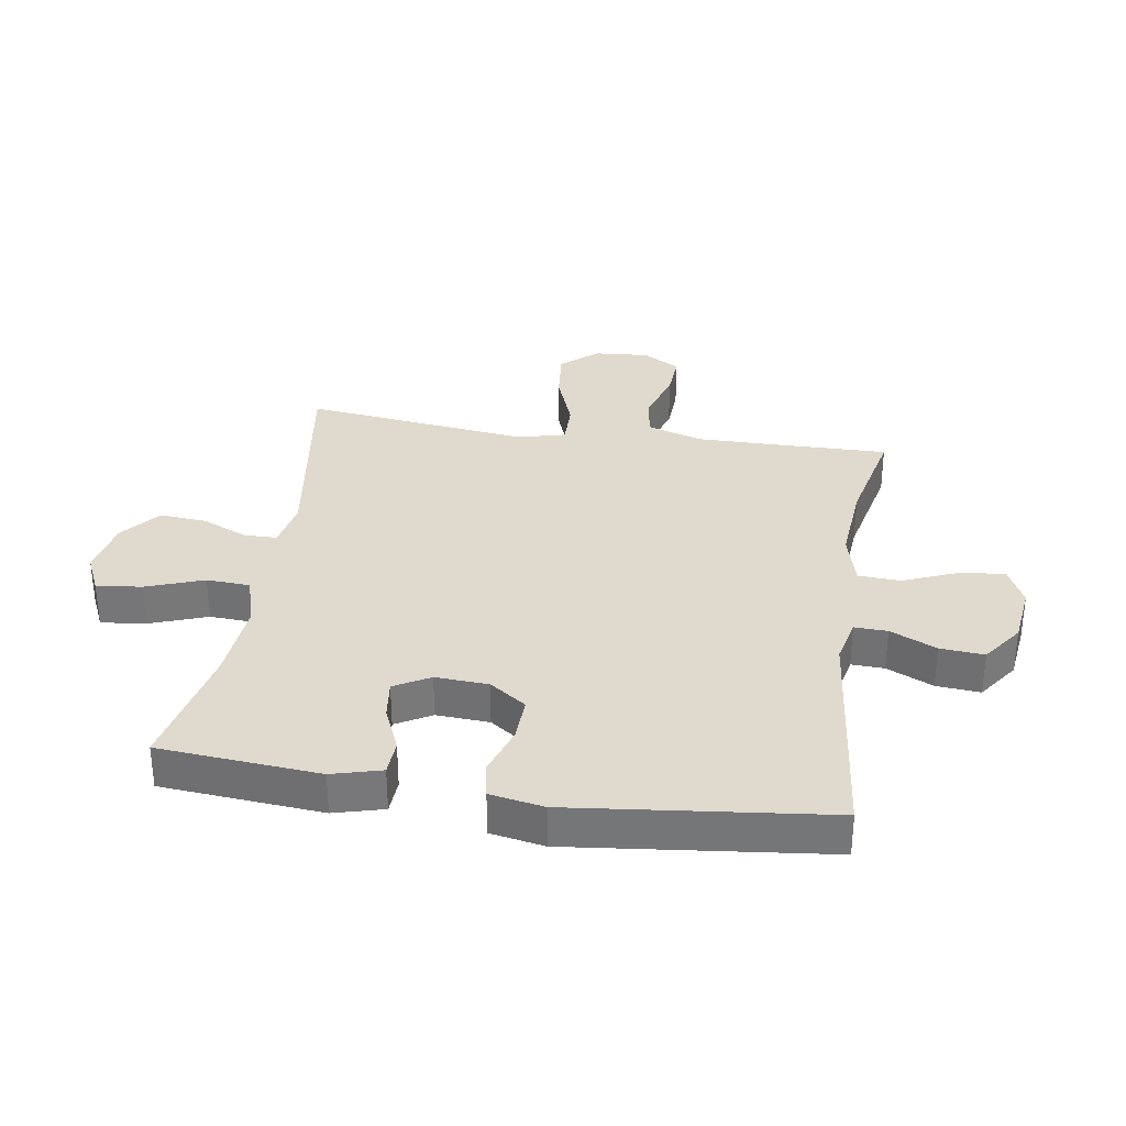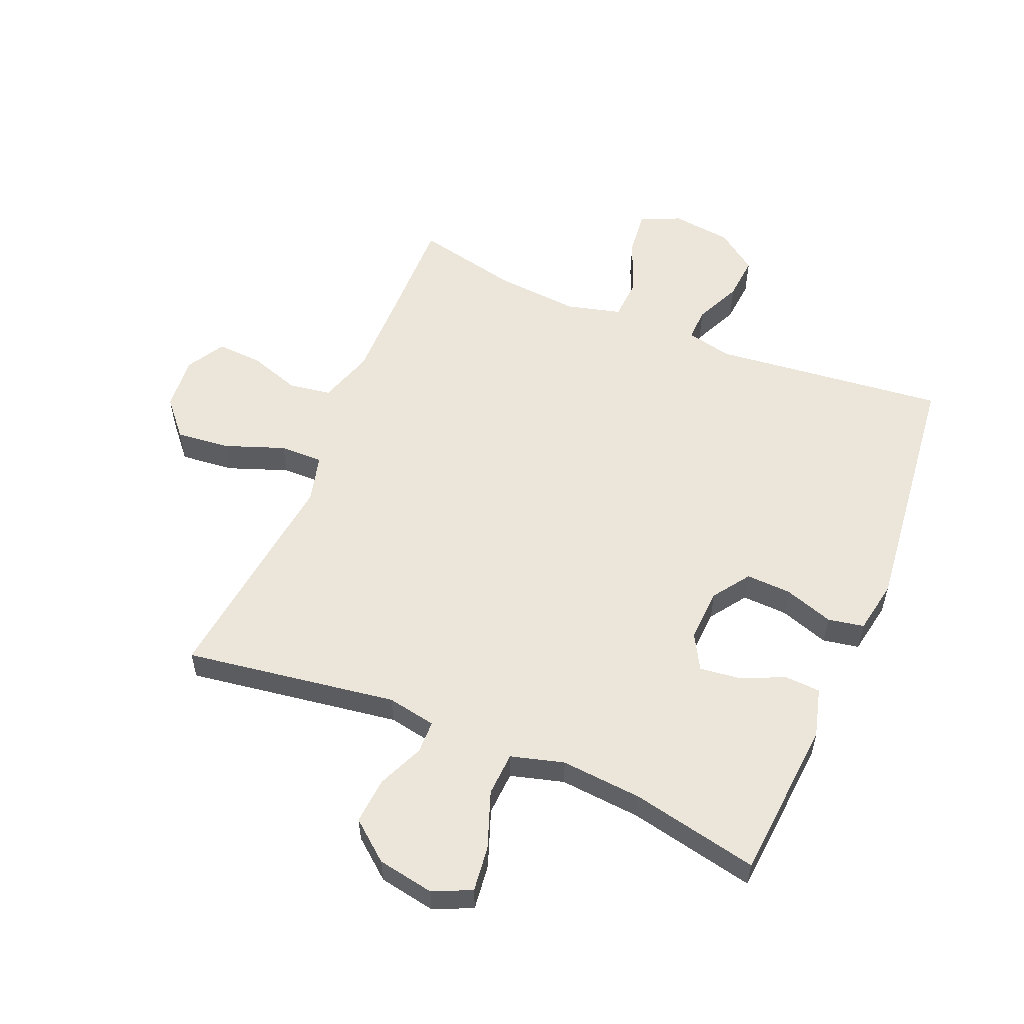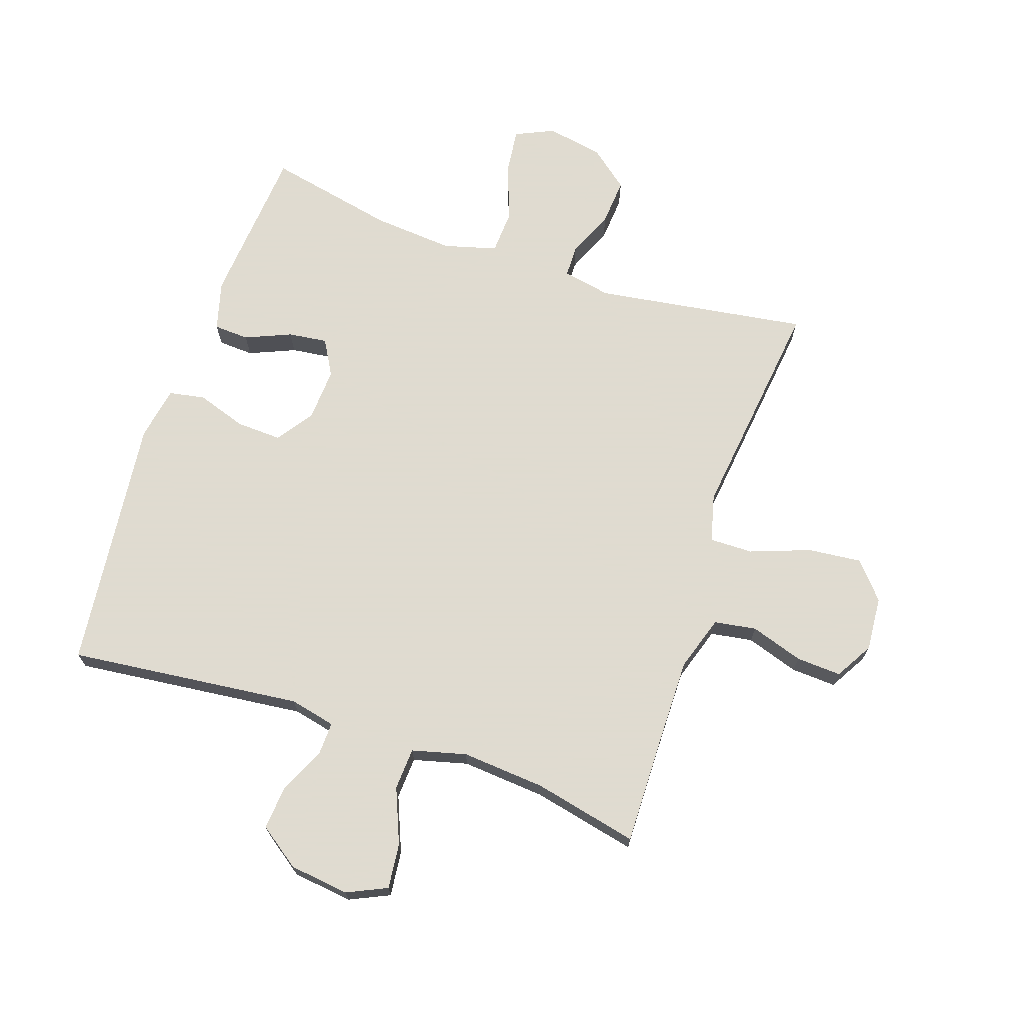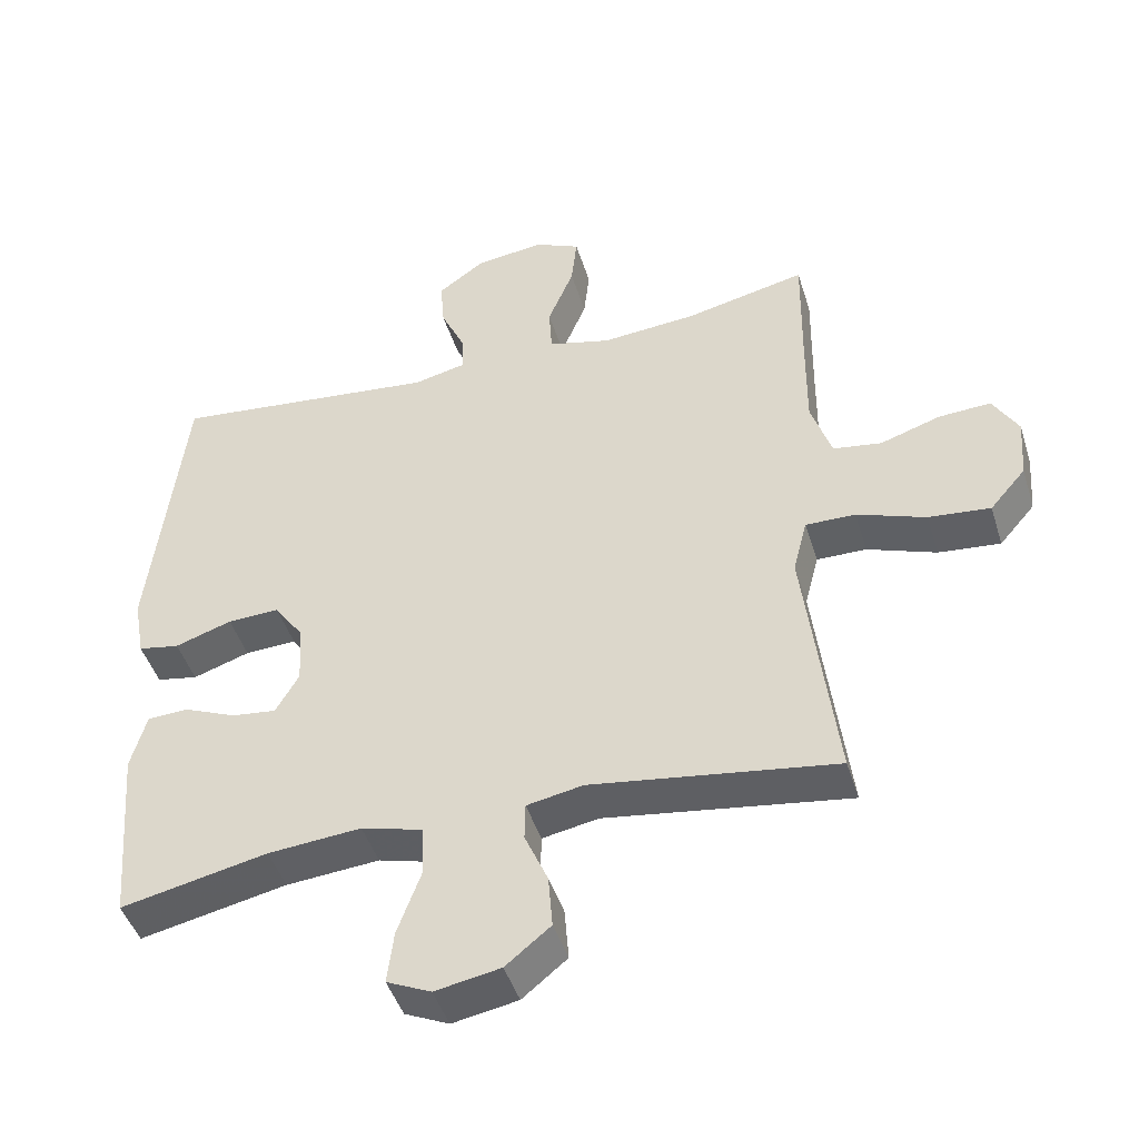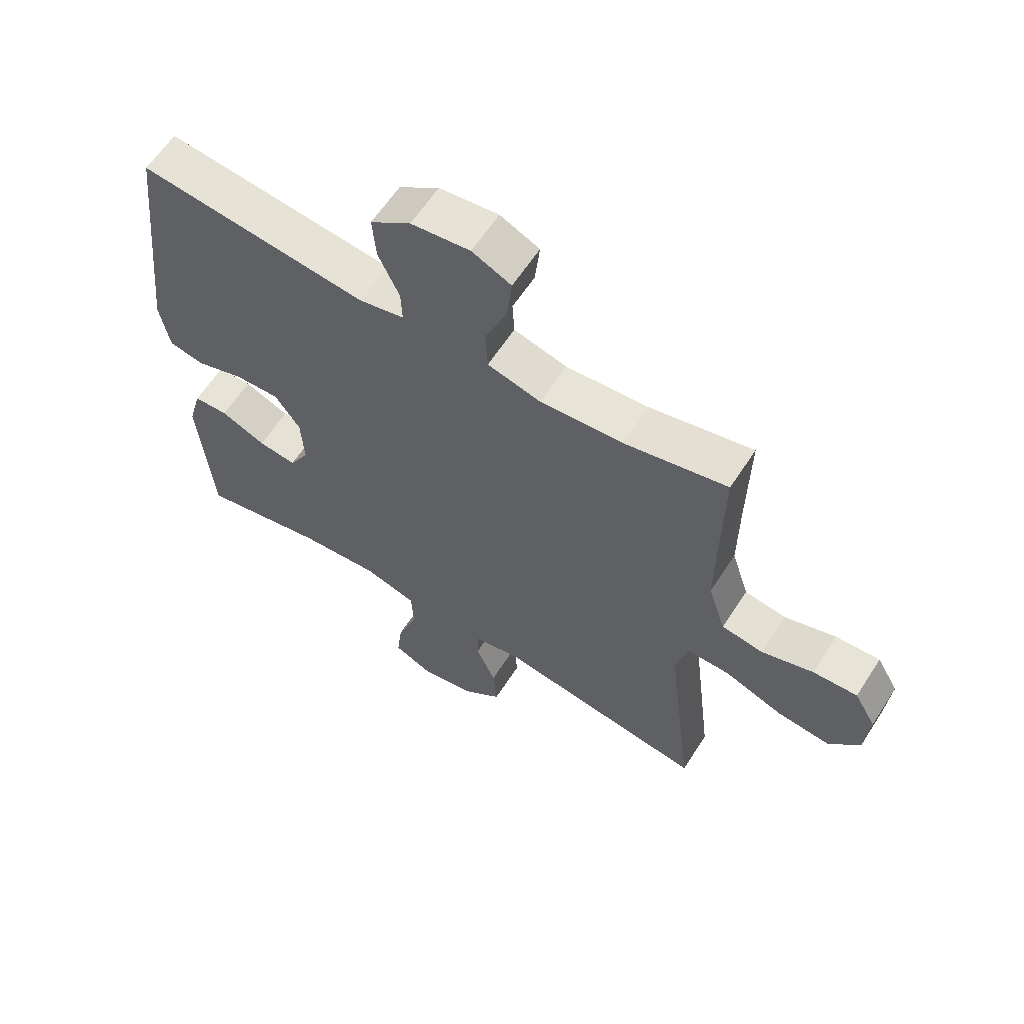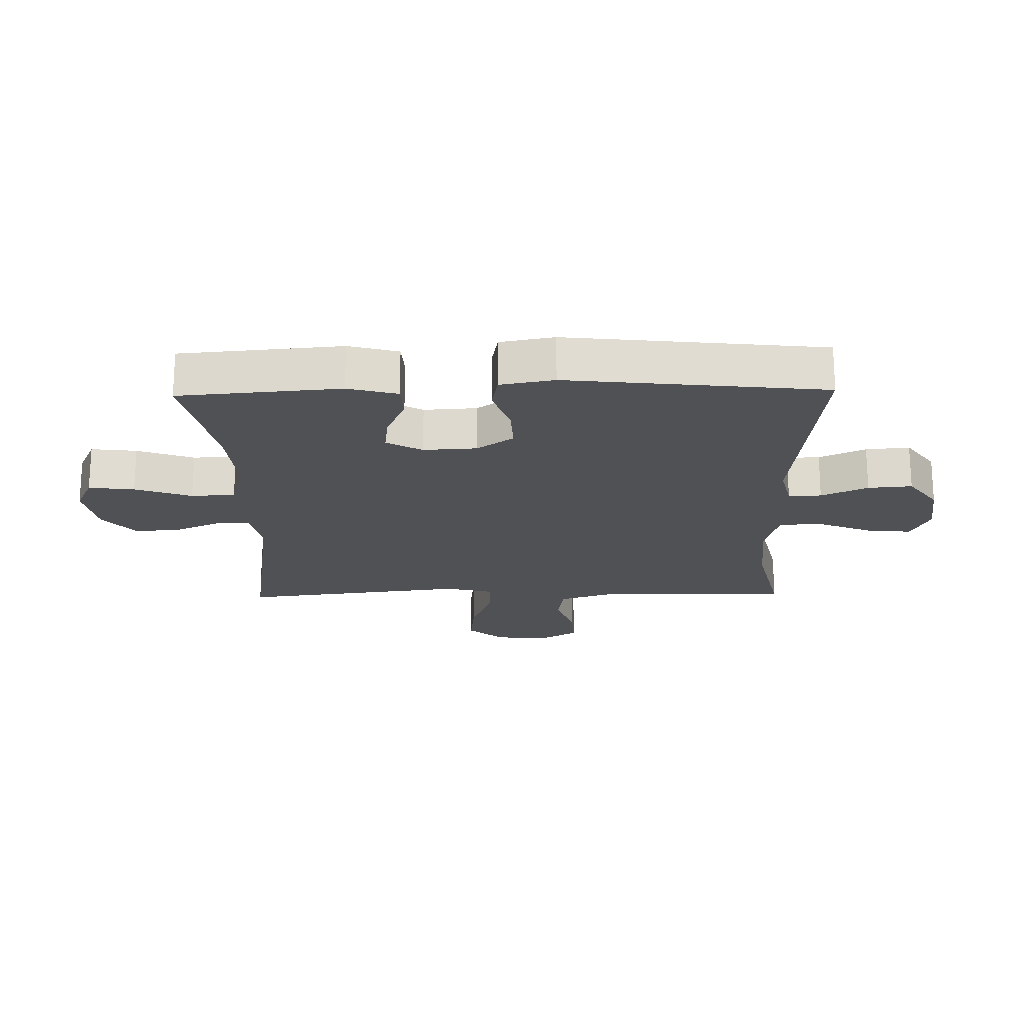
<metadata>
{"format":"obj","ext":"obj","renderer":"f3d","projection":"perspective","resolution":1024,"background":"white","views":[{"elev":32.9,"azim":-81.2,"up":"+Y"},{"elev":56.1,"azim":-157.3,"up":"+Y"},{"elev":70.2,"azim":18.7,"up":"+Y"},{"elev":-45.7,"azim":17.0,"up":"+Z"},{"elev":61.4,"azim":32.8,"up":"+Z"},{"elev":-20.0,"azim":-88.7,"up":"+Y"}]}
</metadata>
<code>
v 0.5 0.07 0.5
v 0.497 0.07 0.317
v 0.496 0.07 0.181
v 0.525 0.07 0.091
v 0.594 0.07 0.08
v 0.68 0.07 0.108
v 0.754 0.07 0.112
v 0.79 0.07 0.05
v 0.783 0.07 -0.039
v 0.732 0.07 -0.098
v 0.644 0.07 -0.089
v 0.546 0.07 -0.053
v 0.475 0.07 -0.052
v 0.455 0.07 -0.13
v 0.47 0.07 -0.253
v 0.5 0.07 -0.5
v 0.152 0.07 -0.448
v 0.072 0.07 -0.463
v 0.071 0.07 -0.517
v 0.104 0.07 -0.593
v 0.11 0.07 -0.669
v 0.046 0.07 -0.721
v -0.047 0.07 -0.738
v -0.11 0.07 -0.709
v -0.101 0.07 -0.634
v -0.067 0.07 -0.541
v -0.071 0.07 -0.469
v -0.158 0.07 -0.445
v -0.291 0.07 -0.456
v -0.5 0.07 -0.5
v -0.522 0.07 -0.237
v -0.5 0.07 -0.156
v -0.442 0.07 -0.153
v -0.367 0.07 -0.185
v -0.303 0.07 -0.193
v -0.27 0.07 -0.135
v -0.275 0.07 -0.048
v -0.317 0.07 0.012
v -0.391 0.07 0.009
v -0.472 0.07 -0.018
v -0.531 0.07 -0.007
v -0.547 0.07 0.081
v -0.5 0.07 0.5
v -0.118 0.07 0.458
v -0.043 0.07 0.475
v -0.045 0.07 0.529
v -0.08 0.07 0.605
v -0.086 0.07 0.677
v -0.019 0.07 0.725
v 0.079 0.07 0.737
v 0.144 0.07 0.707
v 0.136 0.07 0.633
v 0.099 0.07 0.543
v 0.103 0.07 0.474
v 0.192 0.07 0.451
v 0.329 0.07 0.462
v 0.5 0 0.5
v 0.497 0 0.317
v 0.496 0 0.181
v 0.525 0 0.091
v 0.594 0 0.08
v 0.68 0 0.108
v 0.754 0 0.112
v 0.79 0 0.05
v 0.783 0 -0.039
v 0.732 0 -0.098
v 0.644 0 -0.089
v 0.546 0 -0.053
v 0.475 0 -0.052
v 0.455 0 -0.13
v 0.47 0 -0.253
v 0.5 0 -0.5
v 0.152 0 -0.448
v 0.072 0 -0.463
v 0.071 0 -0.517
v 0.104 0 -0.593
v 0.11 0 -0.669
v 0.046 0 -0.721
v -0.047 0 -0.738
v -0.11 0 -0.709
v -0.101 0 -0.634
v -0.067 0 -0.541
v -0.071 0 -0.469
v -0.158 0 -0.445
v -0.291 0 -0.456
v -0.5 0 -0.5
v -0.522 0 -0.237
v -0.5 0 -0.156
v -0.442 0 -0.153
v -0.367 0 -0.185
v -0.303 0 -0.193
v -0.27 0 -0.135
v -0.275 0 -0.048
v -0.317 0 0.012
v -0.391 0 0.009
v -0.472 0 -0.018
v -0.531 0 -0.007
v -0.547 0 0.081
v -0.5 0 0.5
v -0.118 0 0.458
v -0.043 0 0.475
v -0.045 0 0.529
v -0.08 0 0.605
v -0.086 0 0.677
v -0.019 0 0.725
v 0.079 0 0.737
v 0.144 0 0.707
v 0.136 0 0.633
v 0.099 0 0.543
v 0.103 0 0.474
v 0.192 0 0.451
v 0.329 0 0.462
f 50 51 52 53
f 50 53 54
f 49 50 54
f 46 47 48 49
f 45 46 49 54
f 44 45 54 55
f 42 43 44
f 39 40 41 42
f 38 39 42 44
f 37 38 44 55
f 31 32 33 34
f 29 30 31 34
f 28 29 34 35
f 27 28 35 36
f 23 24 25 26
f 23 26 27
f 22 23 27
f 19 20 21 22
f 18 19 22 27
f 17 18 27 36
f 14 15 16 17
f 13 14 17 36
f 9 10 11 12
f 9 12 13
f 8 9 13
f 5 6 7 8
f 5 8 13 36
f 56 1 2
f 56 2 3
f 55 56 3 4
f 37 55 4
f 4 5 36 37
f 109 108 107 106
f 110 109 106
f 110 106 105
f 105 104 103 102
f 110 105 102 101
f 111 110 101 100
f 100 99 98
f 98 97 96 95
f 100 98 95 94
f 111 100 94 93
f 90 89 88 87
f 90 87 86 85
f 91 90 85 84
f 92 91 84 83
f 82 81 80 79
f 83 82 79
f 83 79 78
f 78 77 76 75
f 83 78 75 74
f 92 83 74 73
f 73 72 71 70
f 92 73 70 69
f 68 67 66 65
f 69 68 65
f 69 65 64
f 64 63 62 61
f 92 69 64 61
f 58 57 112
f 59 58 112
f 60 59 112 111
f 60 111 93
f 93 92 61 60
f 1 57 58 2
f 2 58 59 3
f 3 59 60 4
f 4 60 61 5
f 5 61 62 6
f 6 62 63 7
f 7 63 64 8
f 8 64 65 9
f 9 65 66 10
f 10 66 67 11
f 11 67 68 12
f 12 68 69 13
f 13 69 70 14
f 14 70 71 15
f 15 71 72 16
f 16 72 73 17
f 17 73 74 18
f 18 74 75 19
f 19 75 76 20
f 20 76 77 21
f 21 77 78 22
f 22 78 79 23
f 23 79 80 24
f 24 80 81 25
f 25 81 82 26
f 26 82 83 27
f 27 83 84 28
f 28 84 85 29
f 29 85 86 30
f 30 86 87 31
f 31 87 88 32
f 32 88 89 33
f 33 89 90 34
f 34 90 91 35
f 35 91 92 36
f 36 92 93 37
f 37 93 94 38
f 38 94 95 39
f 39 95 96 40
f 40 96 97 41
f 41 97 98 42
f 42 98 99 43
f 43 99 100 44
f 44 100 101 45
f 45 101 102 46
f 46 102 103 47
f 47 103 104 48
f 48 104 105 49
f 49 105 106 50
f 50 106 107 51
f 51 107 108 52
f 52 108 109 53
f 53 109 110 54
f 54 110 111 55
f 55 111 112 56
f 56 112 57 1

</code>
